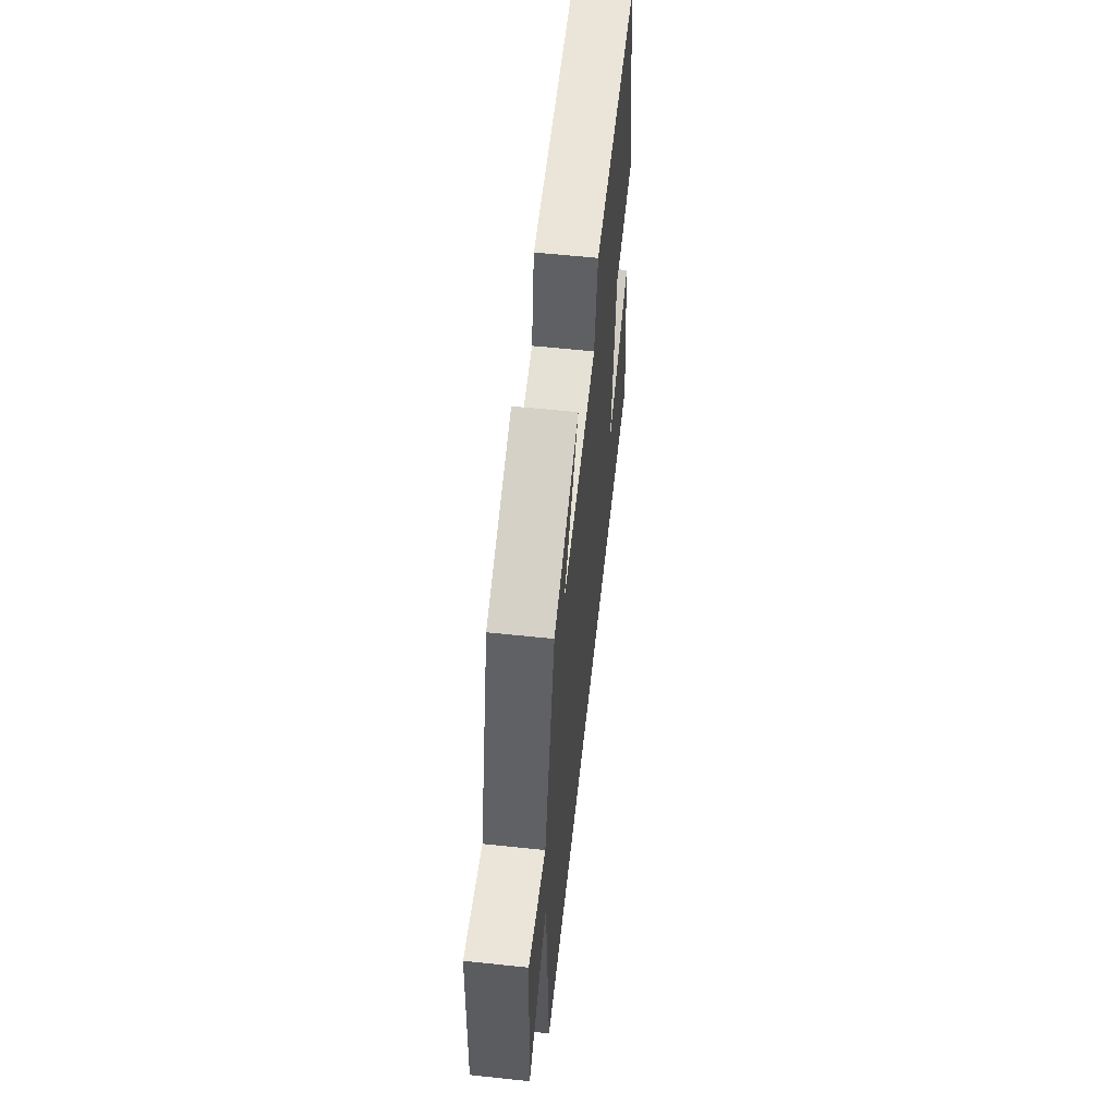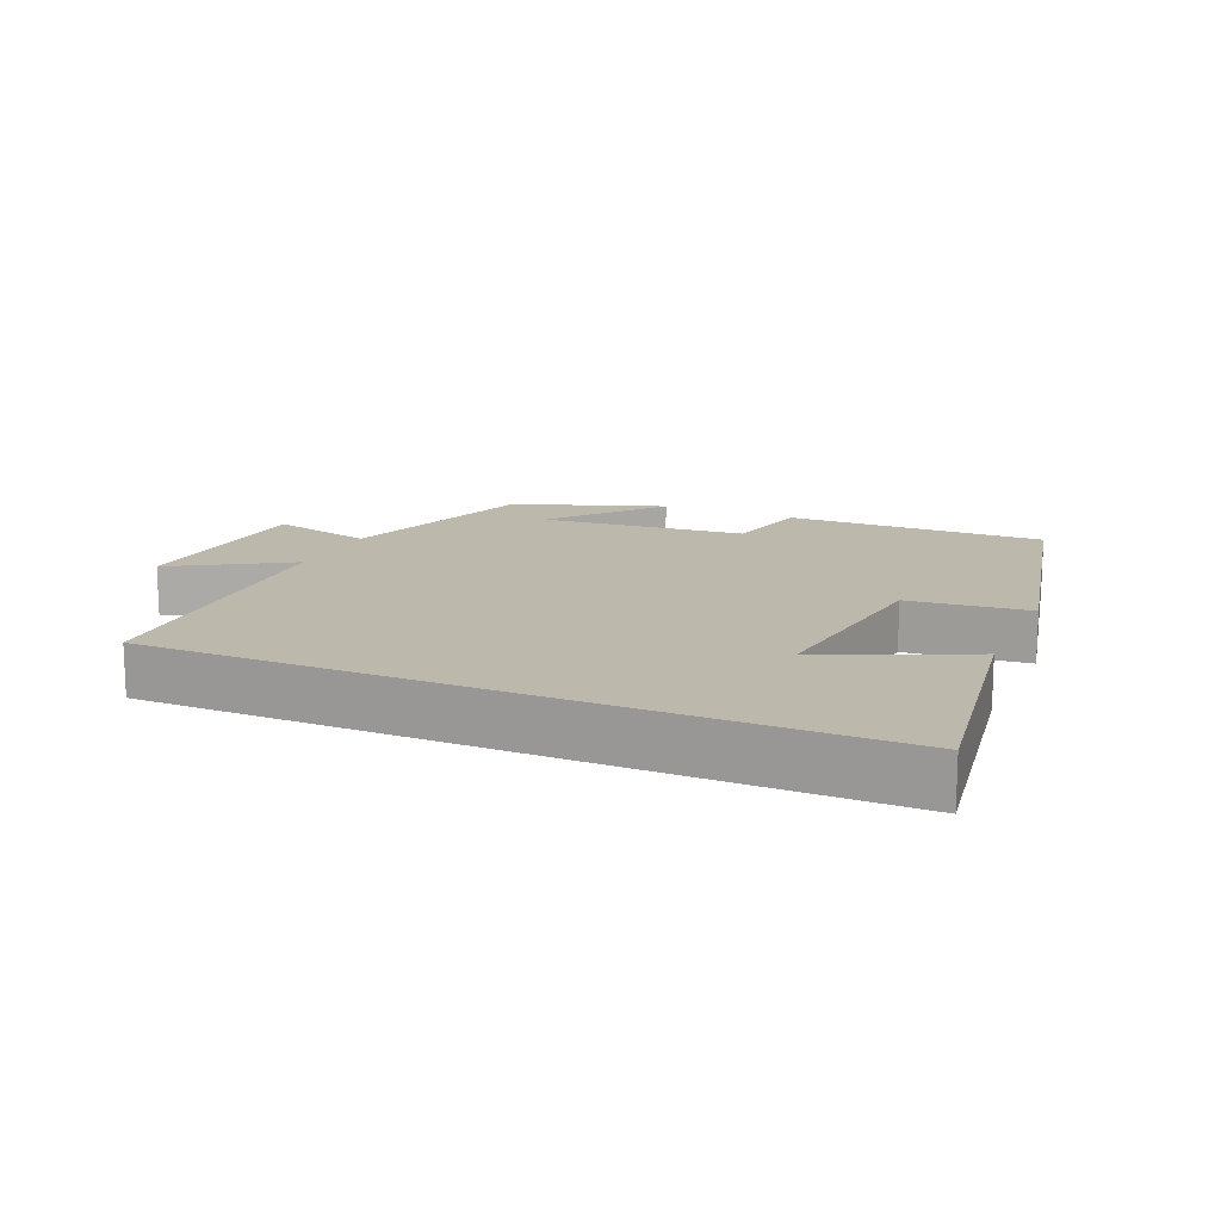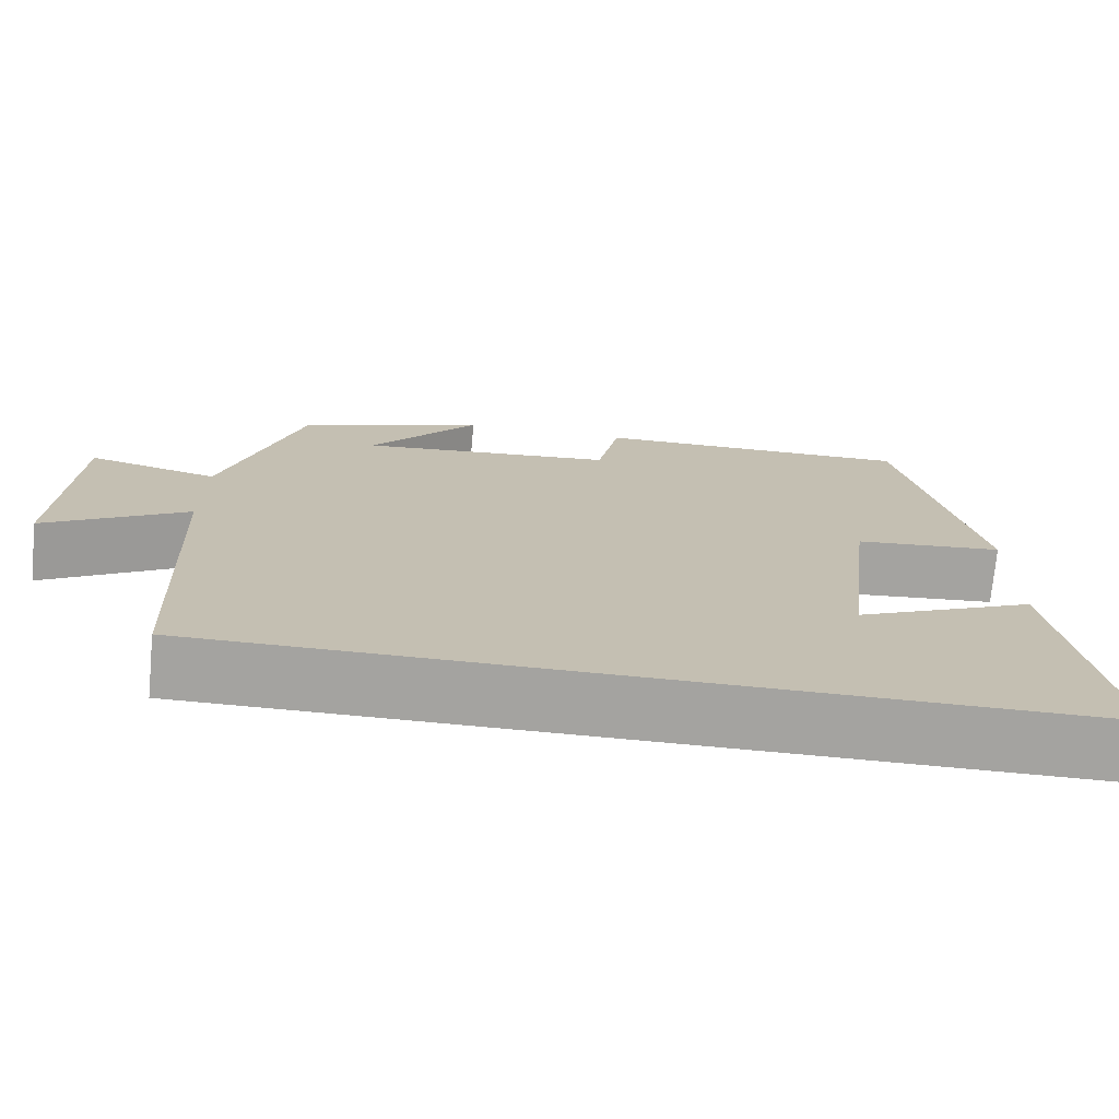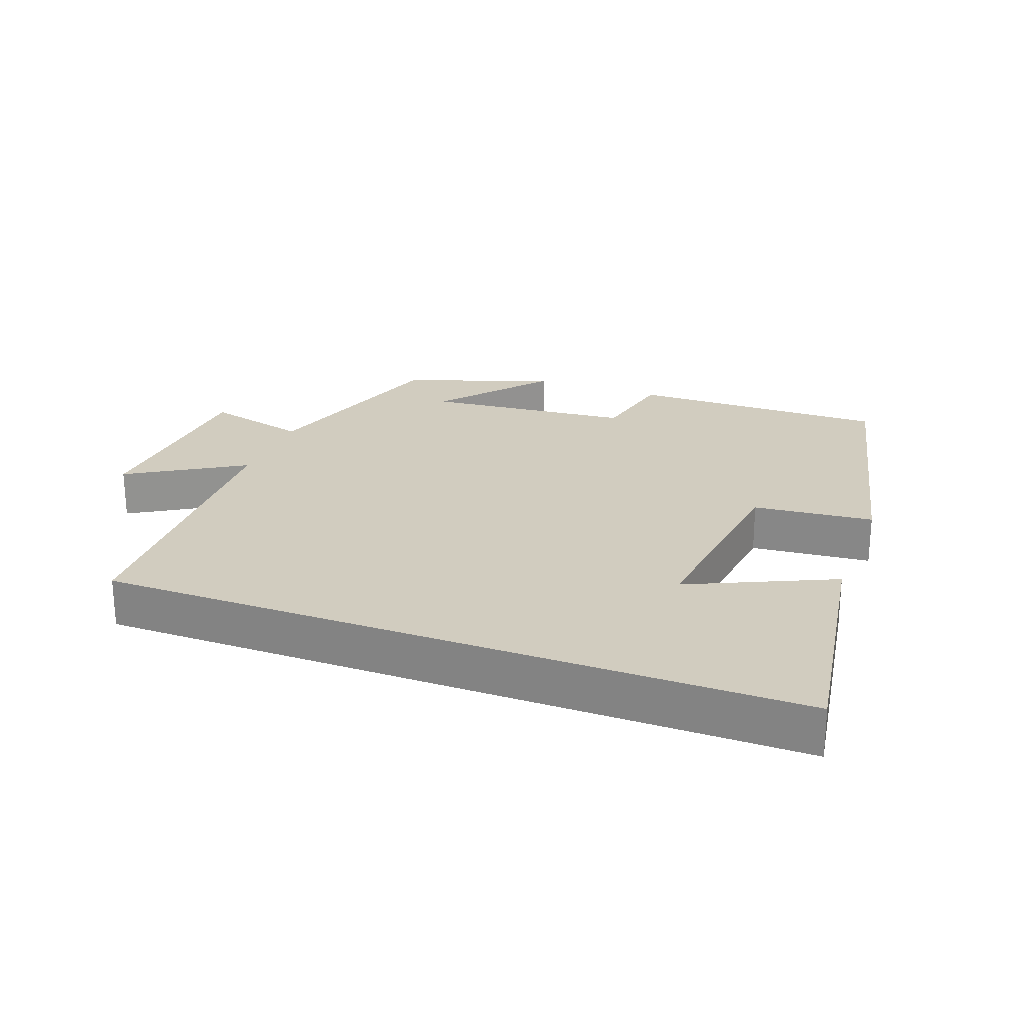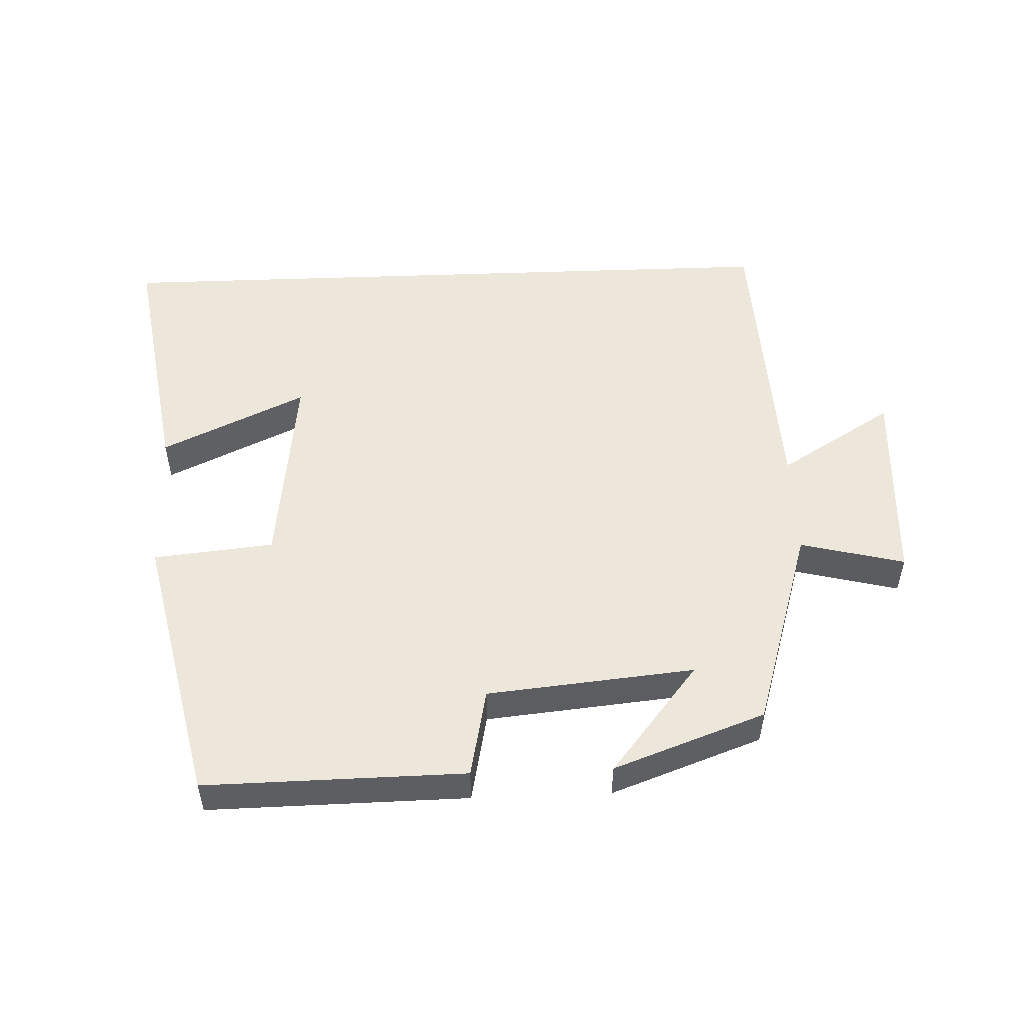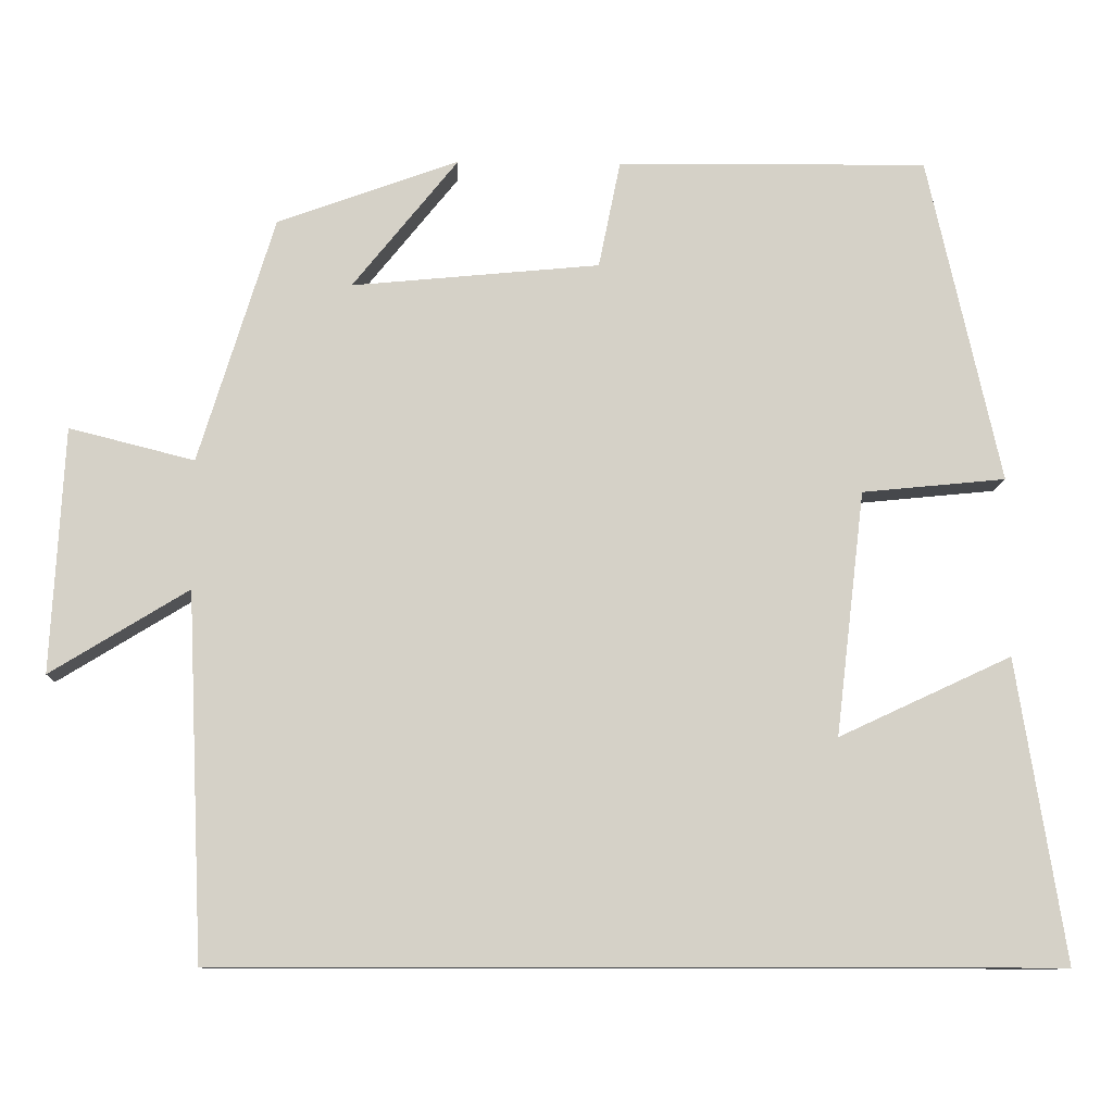
<metadata>
{"format":"obj","ext":"obj","renderer":"f3d","projection":"perspective","resolution":1024,"background":"white","views":[{"elev":58.4,"azim":96.3,"up":"+Z"},{"elev":14.6,"azim":-156.2,"up":"+Y"},{"elev":-72.9,"azim":174.7,"up":"+Z"},{"elev":24.1,"azim":-159.3,"up":"+Y"},{"elev":51.8,"azim":-2.2,"up":"+Y"},{"elev":-10.5,"azim":177.5,"up":"+Z"}]}
</metadata>
<code>
v 0.48 0.07 -0.5
v -0.56 0.07 -0.5
v -0.5 0.07 -0.124
v -0.285 0.07 -0.224
v -0.321 0.07 0.08
v -0.5 0.07 0.098
v -0.409 0.07 0.505
v -0.023 0.07 0.5
v 0.004 0.07 0.367
v 0.312 0.07 0.337
v 0.181 0.07 0.5
v 0.406 0.07 0.418
v 0.5 0.07 0.112
v 0.655 0.07 0.151
v 0.671 0.07 -0.153
v 0.5 0.07 -0.048
v 0.48 0 -0.5
v -0.56 0 -0.5
v -0.5 0 -0.124
v -0.285 0 -0.224
v -0.321 0 0.08
v -0.5 0 0.098
v -0.409 0 0.505
v -0.023 0 0.5
v 0.004 0 0.367
v 0.312 0 0.337
v 0.181 0 0.5
v 0.406 0 0.418
v 0.5 0 0.112
v 0.655 0 0.151
v 0.671 0 -0.153
v 0.5 0 -0.048
f 13 14 15 16
f 10 11 12 13
f 9 10 13 16
f 6 7 8 9
f 5 6 9
f 4 5 9 16
f 2 3 4
f 1 2 4 16
f 32 31 30 29
f 29 28 27 26
f 32 29 26 25
f 25 24 23 22
f 25 22 21
f 32 25 21 20
f 20 19 18
f 32 20 18 17
f 1 17 18 2
f 2 18 19 3
f 3 19 20 4
f 4 20 21 5
f 5 21 22 6
f 6 22 23 7
f 7 23 24 8
f 8 24 25 9
f 9 25 26 10
f 10 26 27 11
f 11 27 28 12
f 12 28 29 13
f 13 29 30 14
f 14 30 31 15
f 15 31 32 16
f 16 32 17 1

</code>
